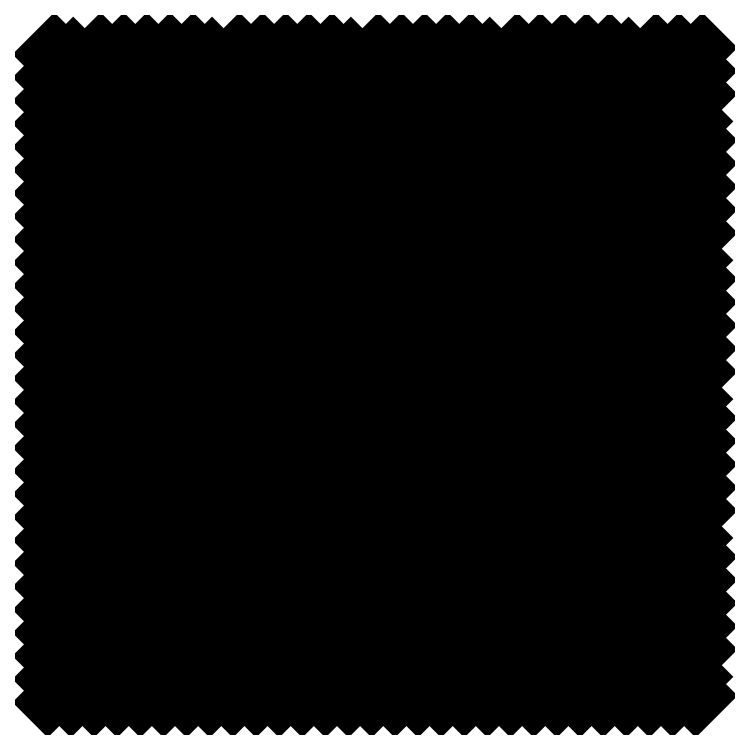
<metadata>
{"format":"dxf","ext":"dxf","renderer":"ezdxf+matplotlib","layout":"modelspace","background":"white","min_lineweight":24,"dpi":150}
</metadata>
<code>
0
SECTION
2
ENTITIES
0
LINE
8
0
10
98.99
20
7.1e-15
11
100
21
1.005
0
LINE
8
0
10
91.92
20
7.1e-15
11
100
21
8.076
0
LINE
8
0
10
84.85
20
0
11
100
21
15.15
0
LINE
8
0
10
77.78
20
7.1e-15
11
100
21
22.22
0
LINE
8
0
10
70.71
20
7.1e-15
11
100
21
29.29
0
LINE
8
0
10
63.64
20
0
11
100
21
36.36
0
LINE
8
0
10
56.57
20
0
11
100
21
43.43
0
LINE
8
0
10
49.5
20
3.6e-15
11
100
21
50.5
0
LINE
8
0
10
42.43
20
0
11
100
21
57.57
0
LINE
8
0
10
35.36
20
3.6e-15
11
100
21
64.64
0
LINE
8
0
10
28.28
20
0
11
100
21
71.72
0
LINE
8
0
10
21.21
20
0
11
100
21
78.79
0
LINE
8
0
10
14.14
20
0
11
100
21
85.86
0
LINE
8
0
10
7.071
20
0
11
100
21
92.93
0
LINE
8
0
10
0
20
0
11
100
21
100
0
LINE
8
0
10
0
20
7.071
11
92.93
21
100
0
LINE
8
0
10
0
20
14.14
11
85.86
21
100
0
LINE
8
0
10
0
20
21.21
11
78.79
21
100
0
LINE
8
0
10
0
20
28.28
11
71.72
21
100
0
LINE
8
0
10
0
20
35.36
11
64.64
21
100
0
LINE
8
0
10
-3.6e-15
20
42.43
11
57.57
21
100
0
LINE
8
0
10
0
20
49.5
11
50.5
21
100
0
LINE
8
0
10
0
20
56.57
11
43.43
21
100
0
LINE
8
0
10
0
20
63.64
11
36.36
21
100
0
LINE
8
0
10
0
20
70.71
11
29.29
21
100
0
LINE
8
0
10
0
20
77.78
11
22.22
21
100
0
LINE
8
0
10
0
20
84.85
11
15.15
21
100
0
LINE
8
0
10
0
20
91.92
11
8.076
21
100
0
LINE
8
0
10
0
20
98.99
11
1.005
21
100
0
LINE
8
0
10
95.46
20
7.1e-15
11
97.23
21
1.768
0
LINE
8
0
10
98.64
20
3.182
11
99.35
21
3.889
0
LINE
8
0
10
88.39
20
7.1e-15
11
93.69
21
5.303
0
LINE
8
0
10
95.11
20
6.718
11
95.81
21
7.425
0
LINE
8
0
10
97.23
20
8.839
11
100
21
11.61
0
LINE
8
0
10
81.32
20
7.1e-15
11
81.67
21
0.3536
0
LINE
8
0
10
83.09
20
1.768
11
90.16
21
8.839
0
LINE
8
0
10
91.57
20
10.25
11
92.28
21
10.96
0
LINE
8
0
10
93.69
20
12.37
11
100
21
18.68
0
LINE
8
0
10
74.25
20
0
11
76.01
21
1.768
0
LINE
8
0
10
77.43
20
3.182
11
78.14
21
3.889
0
LINE
8
0
10
79.55
20
5.303
11
86.62
21
12.37
0
LINE
8
0
10
88.03
20
13.79
11
88.74
21
14.5
0
LINE
8
0
10
90.16
20
15.91
11
97.23
21
22.98
0
LINE
8
0
10
98.64
20
24.4
11
99.35
21
25.1
0
LINE
8
0
10
67.18
20
0
11
72.48
21
5.303
0
LINE
8
0
10
73.89
20
6.718
11
74.6
21
7.425
0
LINE
8
0
10
76.01
20
8.839
11
83.09
21
15.91
0
LINE
8
0
10
84.5
20
17.32
11
85.21
21
18.03
0
LINE
8
0
10
86.62
20
19.45
11
93.69
21
26.52
0
LINE
8
0
10
95.11
20
27.93
11
95.81
21
28.64
0
LINE
8
0
10
97.23
20
30.05
11
100
21
32.82
0
LINE
8
0
10
60.1
20
7.1e-15
11
60.46
21
0.3536
0
LINE
8
0
10
61.87
20
1.768
11
68.94
21
8.839
0
LINE
8
0
10
70.36
20
10.25
11
71.06
21
10.96
0
LINE
8
0
10
72.48
20
12.37
11
79.55
21
19.45
0
LINE
8
0
10
80.96
20
20.86
11
81.67
21
21.57
0
LINE
8
0
10
83.09
20
22.98
11
90.16
21
30.05
0
LINE
8
0
10
91.57
20
31.47
11
92.28
21
32.17
0
LINE
8
0
10
93.69
20
33.59
11
100
21
39.9
0
LINE
8
0
10
53.03
20
0
11
54.8
21
1.768
0
LINE
8
0
10
56.21
20
3.182
11
56.92
21
3.889
0
LINE
8
0
10
58.34
20
5.303
11
65.41
21
12.37
0
LINE
8
0
10
66.82
20
13.79
11
67.53
21
14.5
0
LINE
8
0
10
68.94
20
15.91
11
76.01
21
22.98
0
LINE
8
0
10
77.43
20
24.4
11
78.14
21
25.1
0
LINE
8
0
10
79.55
20
26.52
11
86.62
21
33.59
0
LINE
8
0
10
88.03
20
35
11
88.74
21
35.71
0
LINE
8
0
10
90.16
20
37.12
11
97.23
21
44.19
0
LINE
8
0
10
98.64
20
45.61
11
99.35
21
46.32
0
LINE
8
0
10
45.96
20
3.6e-15
11
51.27
21
5.303
0
LINE
8
0
10
52.68
20
6.718
11
53.39
21
7.425
0
LINE
8
0
10
54.8
20
8.839
11
61.87
21
15.91
0
LINE
8
0
10
63.29
20
17.32
11
63.99
21
18.03
0
LINE
8
0
10
65.41
20
19.45
11
72.48
21
26.52
0
LINE
8
0
10
73.89
20
27.93
11
74.6
21
28.64
0
LINE
8
0
10
76.01
20
30.05
11
83.09
21
37.12
0
LINE
8
0
10
84.5
20
38.54
11
85.21
21
39.24
0
LINE
8
0
10
86.62
20
40.66
11
93.69
21
47.73
0
LINE
8
0
10
95.11
20
49.14
11
95.81
21
49.85
0
LINE
8
0
10
97.23
20
51.27
11
100
21
54.04
0
LINE
8
0
10
38.89
20
3.6e-15
11
39.24
21
0.3536
0
LINE
8
0
10
40.66
20
1.768
11
47.73
21
8.839
0
LINE
8
0
10
49.14
20
10.25
11
49.85
21
10.96
0
LINE
8
0
10
51.27
20
12.37
11
58.34
21
19.45
0
LINE
8
0
10
59.75
20
20.86
11
60.46
21
21.57
0
LINE
8
0
10
61.87
20
22.98
11
68.94
21
30.05
0
LINE
8
0
10
70.36
20
31.47
11
71.06
21
32.17
0
LINE
8
0
10
72.48
20
33.59
11
79.55
21
40.66
0
LINE
8
0
10
80.96
20
42.07
11
81.67
21
42.78
0
LINE
8
0
10
83.09
20
44.19
11
90.16
21
51.27
0
LINE
8
0
10
91.57
20
52.68
11
92.28
21
53.39
0
LINE
8
0
10
93.69
20
54.8
11
100
21
61.11
0
LINE
8
0
10
31.82
20
0
11
33.59
21
1.768
0
LINE
8
0
10
35
20
3.182
11
35.71
21
3.889
0
LINE
8
0
10
37.12
20
5.303
11
44.19
21
12.37
0
LINE
8
0
10
45.61
20
13.79
11
46.32
21
14.5
0
LINE
8
0
10
47.73
20
15.91
11
54.8
21
22.98
0
LINE
8
0
10
56.21
20
24.4
11
56.92
21
25.1
0
LINE
8
0
10
58.34
20
26.52
11
65.41
21
33.59
0
LINE
8
0
10
66.82
20
35
11
67.53
21
35.71
0
LINE
8
0
10
68.94
20
37.12
11
76.01
21
44.19
0
LINE
8
0
10
77.43
20
45.61
11
78.14
21
46.32
0
LINE
8
0
10
79.55
20
47.73
11
86.62
21
54.8
0
LINE
8
0
10
88.03
20
56.21
11
88.74
21
56.92
0
LINE
8
0
10
90.16
20
58.34
11
97.23
21
65.41
0
LINE
8
0
10
98.64
20
66.82
11
99.35
21
67.53
0
LINE
8
0
10
24.75
20
1.8e-15
11
30.05
21
5.303
0
LINE
8
0
10
31.47
20
6.718
11
32.17
21
7.425
0
LINE
8
0
10
33.59
20
8.839
11
40.66
21
15.91
0
LINE
8
0
10
42.07
20
17.32
11
42.78
21
18.03
0
LINE
8
0
10
44.19
20
19.45
11
51.27
21
26.52
0
LINE
8
0
10
52.68
20
27.93
11
53.39
21
28.64
0
LINE
8
0
10
54.8
20
30.05
11
61.87
21
37.12
0
LINE
8
0
10
63.29
20
38.54
11
63.99
21
39.24
0
LINE
8
0
10
65.41
20
40.66
11
72.48
21
47.73
0
LINE
8
0
10
73.89
20
49.14
11
74.6
21
49.85
0
LINE
8
0
10
76.01
20
51.27
11
83.09
21
58.34
0
LINE
8
0
10
84.5
20
59.75
11
85.21
21
60.46
0
LINE
8
0
10
86.62
20
61.87
11
93.69
21
68.94
0
LINE
8
0
10
95.11
20
70.36
11
95.81
21
71.06
0
LINE
8
0
10
97.23
20
72.48
11
100
21
75.25
0
LINE
8
0
10
17.68
20
1.8e-15
11
18.03
21
0.3536
0
LINE
8
0
10
19.45
20
1.768
11
26.52
21
8.839
0
LINE
8
0
10
27.93
20
10.25
11
28.64
21
10.96
0
LINE
8
0
10
30.05
20
12.37
11
37.12
21
19.45
0
LINE
8
0
10
38.54
20
20.86
11
39.24
21
21.57
0
LINE
8
0
10
40.66
20
22.98
11
47.73
21
30.05
0
LINE
8
0
10
49.14
20
31.47
11
49.85
21
32.17
0
LINE
8
0
10
51.27
20
33.59
11
58.34
21
40.66
0
LINE
8
0
10
59.75
20
42.07
11
60.46
21
42.78
0
LINE
8
0
10
61.87
20
44.19
11
68.94
21
51.27
0
LINE
8
0
10
70.36
20
52.68
11
71.06
21
53.39
0
LINE
8
0
10
72.48
20
54.8
11
79.55
21
61.87
0
LINE
8
0
10
80.96
20
63.29
11
81.67
21
63.99
0
LINE
8
0
10
83.09
20
65.41
11
90.16
21
72.48
0
LINE
8
0
10
91.57
20
73.89
11
92.28
21
74.6
0
LINE
8
0
10
93.69
20
76.01
11
100
21
82.32
0
LINE
8
0
10
10.61
20
0
11
12.37
21
1.768
0
LINE
8
0
10
13.79
20
3.182
11
14.5
21
3.889
0
LINE
8
0
10
15.91
20
5.303
11
22.98
21
12.37
0
LINE
8
0
10
24.4
20
13.79
11
25.1
21
14.5
0
LINE
8
0
10
26.52
20
15.91
11
33.59
21
22.98
0
LINE
8
0
10
35
20
24.4
11
35.71
21
25.1
0
LINE
8
0
10
37.12
20
26.52
11
44.19
21
33.59
0
LINE
8
0
10
45.61
20
35
11
46.32
21
35.71
0
LINE
8
0
10
47.73
20
37.12
11
54.8
21
44.19
0
LINE
8
0
10
56.21
20
45.61
11
56.92
21
46.32
0
LINE
8
0
10
58.34
20
47.73
11
65.41
21
54.8
0
LINE
8
0
10
66.82
20
56.21
11
67.53
21
56.92
0
LINE
8
0
10
68.94
20
58.34
11
76.01
21
65.41
0
LINE
8
0
10
77.43
20
66.82
11
78.14
21
67.53
0
LINE
8
0
10
79.55
20
68.94
11
86.62
21
76.01
0
LINE
8
0
10
88.03
20
77.43
11
88.74
21
78.14
0
LINE
8
0
10
90.16
20
79.55
11
97.23
21
86.62
0
LINE
8
0
10
98.64
20
88.03
11
99.35
21
88.74
0
LINE
8
0
10
3.536
20
0
11
8.839
21
5.303
0
LINE
8
0
10
10.25
20
6.718
11
10.96
21
7.425
0
LINE
8
0
10
12.37
20
8.839
11
19.45
21
15.91
0
LINE
8
0
10
20.86
20
17.32
11
21.57
21
18.03
0
LINE
8
0
10
22.98
20
19.45
11
30.05
21
26.52
0
LINE
8
0
10
31.47
20
27.93
11
32.17
21
28.64
0
LINE
8
0
10
33.59
20
30.05
11
40.66
21
37.12
0
LINE
8
0
10
42.07
20
38.54
11
42.78
21
39.24
0
LINE
8
0
10
44.19
20
40.66
11
51.27
21
47.73
0
LINE
8
0
10
52.68
20
49.14
11
53.39
21
49.85
0
LINE
8
0
10
54.8
20
51.27
11
61.87
21
58.34
0
LINE
8
0
10
63.29
20
59.75
11
63.99
21
60.46
0
LINE
8
0
10
65.41
20
61.87
11
72.48
21
68.94
0
LINE
8
0
10
73.89
20
70.36
11
74.6
21
71.06
0
LINE
8
0
10
76.01
20
72.48
11
83.09
21
79.55
0
LINE
8
0
10
84.5
20
80.96
11
85.21
21
81.67
0
LINE
8
0
10
86.62
20
83.09
11
93.69
21
90.16
0
LINE
8
0
10
95.11
20
91.57
11
95.81
21
92.28
0
LINE
8
0
10
97.23
20
93.69
11
100
21
96.46
0
LINE
8
0
10
0
20
3.536
11
5.303
21
8.839
0
LINE
8
0
10
6.718
20
10.25
11
7.425
21
10.96
0
LINE
8
0
10
8.839
20
12.37
11
15.91
21
19.45
0
LINE
8
0
10
17.32
20
20.86
11
18.03
21
21.57
0
LINE
8
0
10
19.45
20
22.98
11
26.52
21
30.05
0
LINE
8
0
10
27.93
20
31.47
11
28.64
21
32.17
0
LINE
8
0
10
30.05
20
33.59
11
37.12
21
40.66
0
LINE
8
0
10
38.54
20
42.07
11
39.24
21
42.78
0
LINE
8
0
10
40.66
20
44.19
11
47.73
21
51.27
0
LINE
8
0
10
49.14
20
52.68
11
49.85
21
53.39
0
LINE
8
0
10
51.27
20
54.8
11
58.34
21
61.87
0
LINE
8
0
10
59.75
20
63.29
11
60.46
21
63.99
0
LINE
8
0
10
61.87
20
65.41
11
68.94
21
72.48
0
LINE
8
0
10
70.36
20
73.89
11
71.06
21
74.6
0
LINE
8
0
10
72.48
20
76.01
11
79.55
21
83.09
0
LINE
8
0
10
80.96
20
84.5
11
81.67
21
85.21
0
LINE
8
0
10
83.09
20
86.62
11
90.16
21
93.69
0
LINE
8
0
10
91.57
20
95.11
11
92.28
21
95.81
0
LINE
8
0
10
93.69
20
97.23
11
96.46
21
100
0
LINE
8
0
10
0
20
10.61
11
1.768
21
12.37
0
LINE
8
0
10
3.182
20
13.79
11
3.889
21
14.5
0
LINE
8
0
10
5.303
20
15.91
11
12.37
21
22.98
0
LINE
8
0
10
13.79
20
24.4
11
14.5
21
25.1
0
LINE
8
0
10
15.91
20
26.52
11
22.98
21
33.59
0
LINE
8
0
10
24.4
20
35
11
25.1
21
35.71
0
LINE
8
0
10
26.52
20
37.12
11
33.59
21
44.19
0
LINE
8
0
10
35
20
45.61
11
35.71
21
46.32
0
LINE
8
0
10
37.12
20
47.73
11
44.19
21
54.8
0
LINE
8
0
10
45.61
20
56.21
11
46.32
21
56.92
0
LINE
8
0
10
47.73
20
58.34
11
54.8
21
65.41
0
LINE
8
0
10
56.21
20
66.82
11
56.92
21
67.53
0
LINE
8
0
10
58.34
20
68.94
11
65.41
21
76.01
0
LINE
8
0
10
66.82
20
77.43
11
67.53
21
78.14
0
LINE
8
0
10
68.94
20
79.55
11
76.01
21
86.62
0
LINE
8
0
10
77.43
20
88.03
11
78.14
21
88.74
0
LINE
8
0
10
79.55
20
90.16
11
86.62
21
97.23
0
LINE
8
0
10
88.03
20
98.64
11
88.74
21
99.35
0
LINE
8
0
10
0
20
17.68
11
0.3536
21
18.03
0
LINE
8
0
10
1.768
20
19.45
11
8.839
21
26.52
0
LINE
8
0
10
10.25
20
27.93
11
10.96
21
28.64
0
LINE
8
0
10
12.37
20
30.05
11
19.45
21
37.12
0
LINE
8
0
10
20.86
20
38.54
11
21.57
21
39.24
0
LINE
8
0
10
22.98
20
40.66
11
30.05
21
47.73
0
LINE
8
0
10
31.47
20
49.14
11
32.17
21
49.85
0
LINE
8
0
10
33.59
20
51.27
11
40.66
21
58.34
0
LINE
8
0
10
42.07
20
59.75
11
42.78
21
60.46
0
LINE
8
0
10
44.19
20
61.87
11
51.27
21
68.94
0
LINE
8
0
10
52.68
20
70.36
11
53.39
21
71.06
0
LINE
8
0
10
54.8
20
72.48
11
61.87
21
79.55
0
LINE
8
0
10
63.29
20
80.96
11
63.99
21
81.67
0
LINE
8
0
10
65.41
20
83.09
11
72.48
21
90.16
0
LINE
8
0
10
73.89
20
91.57
11
74.6
21
92.28
0
LINE
8
0
10
76.01
20
93.69
11
82.32
21
100
0
LINE
8
0
10
-1.8e-15
20
24.75
11
5.303
21
30.05
0
LINE
8
0
10
6.718
20
31.47
11
7.425
21
32.17
0
LINE
8
0
10
8.839
20
33.59
11
15.91
21
40.66
0
LINE
8
0
10
17.32
20
42.07
11
18.03
21
42.78
0
LINE
8
0
10
19.45
20
44.19
11
26.52
21
51.27
0
LINE
8
0
10
27.93
20
52.68
11
28.64
21
53.39
0
LINE
8
0
10
30.05
20
54.8
11
37.12
21
61.87
0
LINE
8
0
10
38.54
20
63.29
11
39.24
21
63.99
0
LINE
8
0
10
40.66
20
65.41
11
47.73
21
72.48
0
LINE
8
0
10
49.14
20
73.89
11
49.85
21
74.6
0
LINE
8
0
10
51.27
20
76.01
11
58.34
21
83.09
0
LINE
8
0
10
59.75
20
84.5
11
60.46
21
85.21
0
LINE
8
0
10
61.87
20
86.62
11
68.94
21
93.69
0
LINE
8
0
10
70.36
20
95.11
11
71.06
21
95.81
0
LINE
8
0
10
72.48
20
97.23
11
75.25
21
100
0
LINE
8
0
10
0
20
31.82
11
1.768
21
33.59
0
LINE
8
0
10
3.182
20
35
11
3.889
21
35.71
0
LINE
8
0
10
5.303
20
37.12
11
12.37
21
44.19
0
LINE
8
0
10
13.79
20
45.61
11
14.5
21
46.32
0
LINE
8
0
10
15.91
20
47.73
11
22.98
21
54.8
0
LINE
8
0
10
24.4
20
56.21
11
25.1
21
56.92
0
LINE
8
0
10
26.52
20
58.34
11
33.59
21
65.41
0
LINE
8
0
10
35
20
66.82
11
35.71
21
67.53
0
LINE
8
0
10
37.12
20
68.94
11
44.19
21
76.01
0
LINE
8
0
10
45.61
20
77.43
11
46.32
21
78.14
0
LINE
8
0
10
47.73
20
79.55
11
54.8
21
86.62
0
LINE
8
0
10
56.21
20
88.03
11
56.92
21
88.74
0
LINE
8
0
10
58.34
20
90.16
11
65.41
21
97.23
0
LINE
8
0
10
66.82
20
98.64
11
67.53
21
99.35
0
LINE
8
0
10
0
20
38.89
11
0.3536
21
39.24
0
LINE
8
0
10
1.768
20
40.66
11
8.839
21
47.73
0
LINE
8
0
10
10.25
20
49.14
11
10.96
21
49.85
0
LINE
8
0
10
12.37
20
51.27
11
19.45
21
58.34
0
LINE
8
0
10
20.86
20
59.75
11
21.57
21
60.46
0
LINE
8
0
10
22.98
20
61.87
11
30.05
21
68.94
0
LINE
8
0
10
31.47
20
70.36
11
32.17
21
71.06
0
LINE
8
0
10
33.59
20
72.48
11
40.66
21
79.55
0
LINE
8
0
10
42.07
20
80.96
11
42.78
21
81.67
0
LINE
8
0
10
44.19
20
83.09
11
51.27
21
90.16
0
LINE
8
0
10
52.68
20
91.57
11
53.39
21
92.28
0
LINE
8
0
10
54.8
20
93.69
11
61.11
21
100
0
LINE
8
0
10
0
20
45.96
11
5.303
21
51.27
0
LINE
8
0
10
6.718
20
52.68
11
7.425
21
53.39
0
LINE
8
0
10
8.839
20
54.8
11
15.91
21
61.87
0
LINE
8
0
10
17.32
20
63.29
11
18.03
21
63.99
0
LINE
8
0
10
19.45
20
65.41
11
26.52
21
72.48
0
LINE
8
0
10
27.93
20
73.89
11
28.64
21
74.6
0
LINE
8
0
10
30.05
20
76.01
11
37.12
21
83.09
0
LINE
8
0
10
38.54
20
84.5
11
39.24
21
85.21
0
LINE
8
0
10
40.66
20
86.62
11
47.73
21
93.69
0
LINE
8
0
10
49.14
20
95.11
11
49.85
21
95.81
0
LINE
8
0
10
51.27
20
97.23
11
54.04
21
100
0
LINE
8
0
10
0
20
53.03
11
1.768
21
54.8
0
LINE
8
0
10
3.182
20
56.21
11
3.889
21
56.92
0
LINE
8
0
10
5.303
20
58.34
11
12.37
21
65.41
0
LINE
8
0
10
13.79
20
66.82
11
14.5
21
67.53
0
LINE
8
0
10
15.91
20
68.94
11
22.98
21
76.01
0
LINE
8
0
10
24.4
20
77.43
11
25.1
21
78.14
0
LINE
8
0
10
26.52
20
79.55
11
33.59
21
86.62
0
LINE
8
0
10
35
20
88.03
11
35.71
21
88.74
0
LINE
8
0
10
37.12
20
90.16
11
44.19
21
97.23
0
LINE
8
0
10
45.61
20
98.64
11
46.32
21
99.35
0
LINE
8
0
10
-3.6e-15
20
60.1
11
0.3536
21
60.46
0
LINE
8
0
10
1.768
20
61.87
11
8.839
21
68.94
0
LINE
8
0
10
10.25
20
70.36
11
10.96
21
71.06
0
LINE
8
0
10
12.37
20
72.48
11
19.45
21
79.55
0
LINE
8
0
10
20.86
20
80.96
11
21.57
21
81.67
0
LINE
8
0
10
22.98
20
83.09
11
30.05
21
90.16
0
LINE
8
0
10
31.47
20
91.57
11
32.17
21
92.28
0
LINE
8
0
10
33.59
20
93.69
11
39.9
21
100
0
LINE
8
0
10
0
20
67.18
11
5.303
21
72.48
0
LINE
8
0
10
6.718
20
73.89
11
7.425
21
74.6
0
LINE
8
0
10
8.839
20
76.01
11
15.91
21
83.09
0
LINE
8
0
10
17.32
20
84.5
11
18.03
21
85.21
0
LINE
8
0
10
19.45
20
86.62
11
26.52
21
93.69
0
LINE
8
0
10
27.93
20
95.11
11
28.64
21
95.81
0
LINE
8
0
10
30.05
20
97.23
11
32.82
21
100
0
LINE
8
0
10
0
20
74.25
11
1.768
21
76.01
0
LINE
8
0
10
3.182
20
77.43
11
3.889
21
78.14
0
LINE
8
0
10
5.303
20
79.55
11
12.37
21
86.62
0
LINE
8
0
10
13.79
20
88.03
11
14.5
21
88.74
0
LINE
8
0
10
15.91
20
90.16
11
22.98
21
97.23
0
LINE
8
0
10
24.4
20
98.64
11
25.1
21
99.35
0
LINE
8
0
10
0
20
81.32
11
0.3536
21
81.67
0
LINE
8
0
10
1.768
20
83.09
11
8.839
21
90.16
0
LINE
8
0
10
10.25
20
91.57
11
10.96
21
92.28
0
LINE
8
0
10
12.37
20
93.69
11
18.68
21
100
0
LINE
8
0
10
0
20
88.39
11
5.303
21
93.69
0
LINE
8
0
10
6.718
20
95.11
11
7.425
21
95.81
0
LINE
8
0
10
8.839
20
97.23
11
11.61
21
100
0
LINE
8
0
10
0
20
95.46
11
1.768
21
97.23
0
LINE
8
0
10
3.182
20
98.64
11
3.889
21
99.35
0
ENDSEC
0
EOF

</code>
